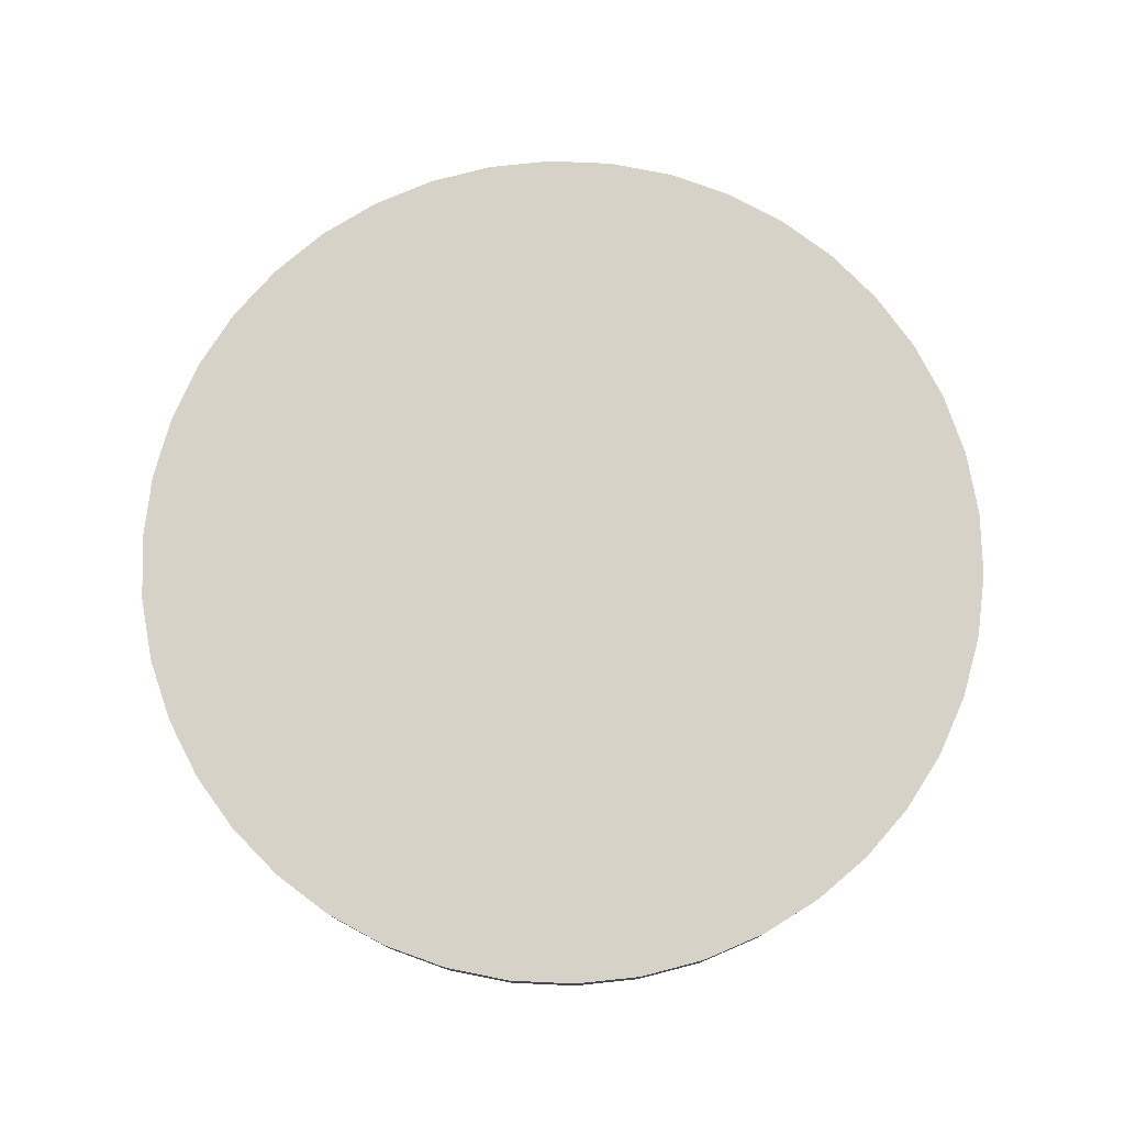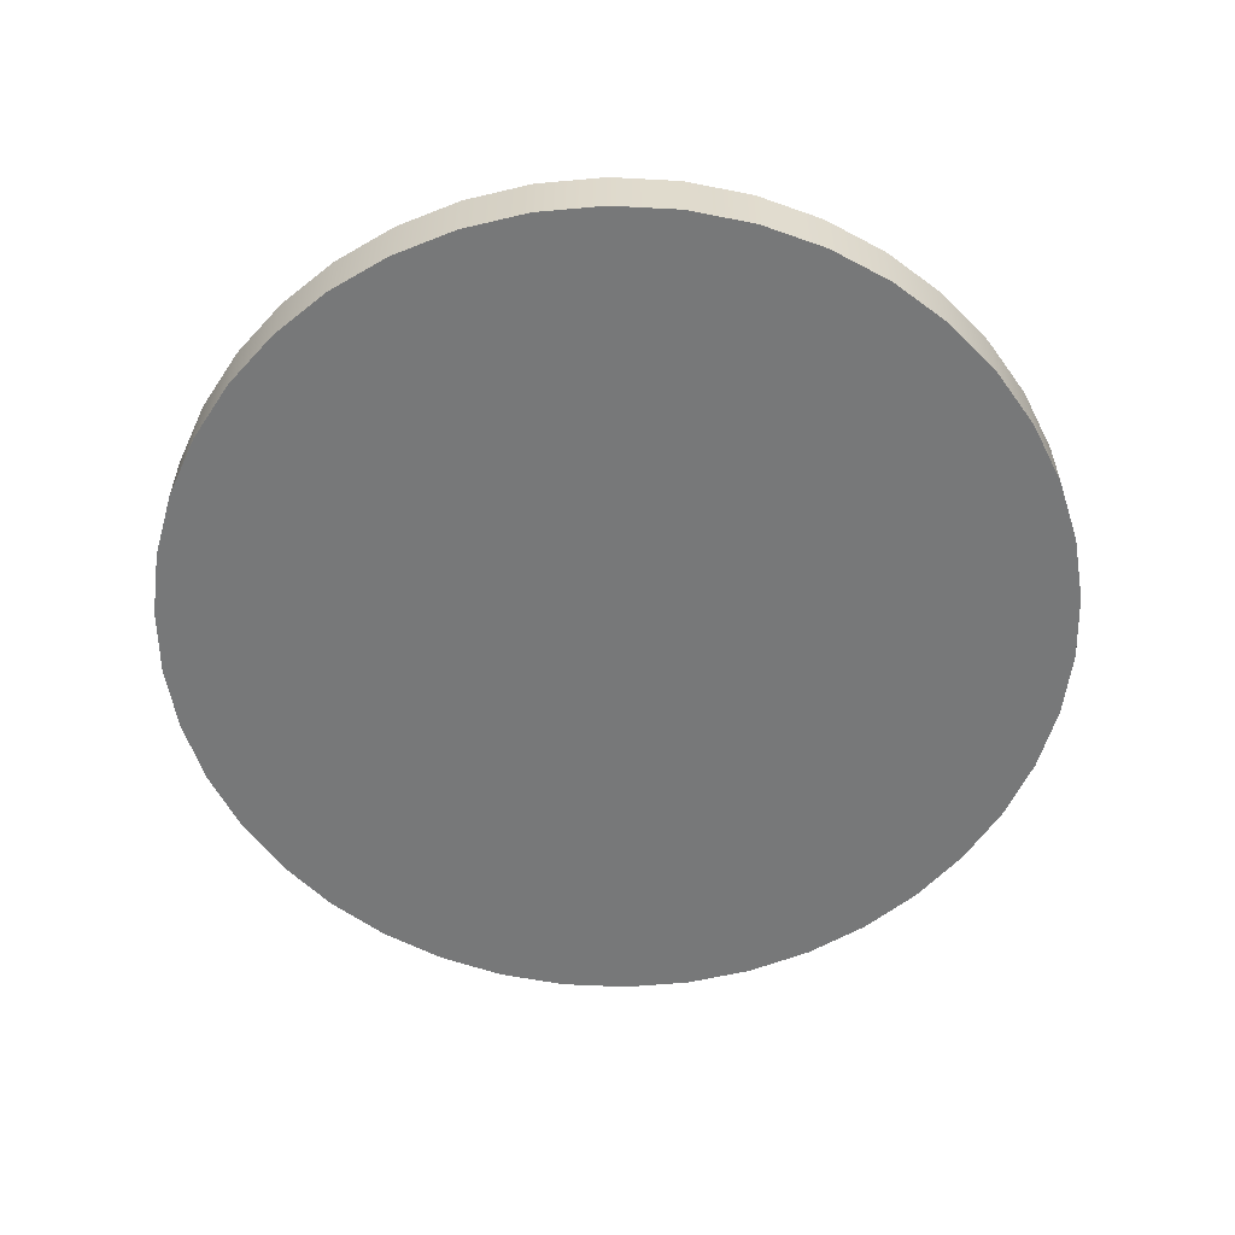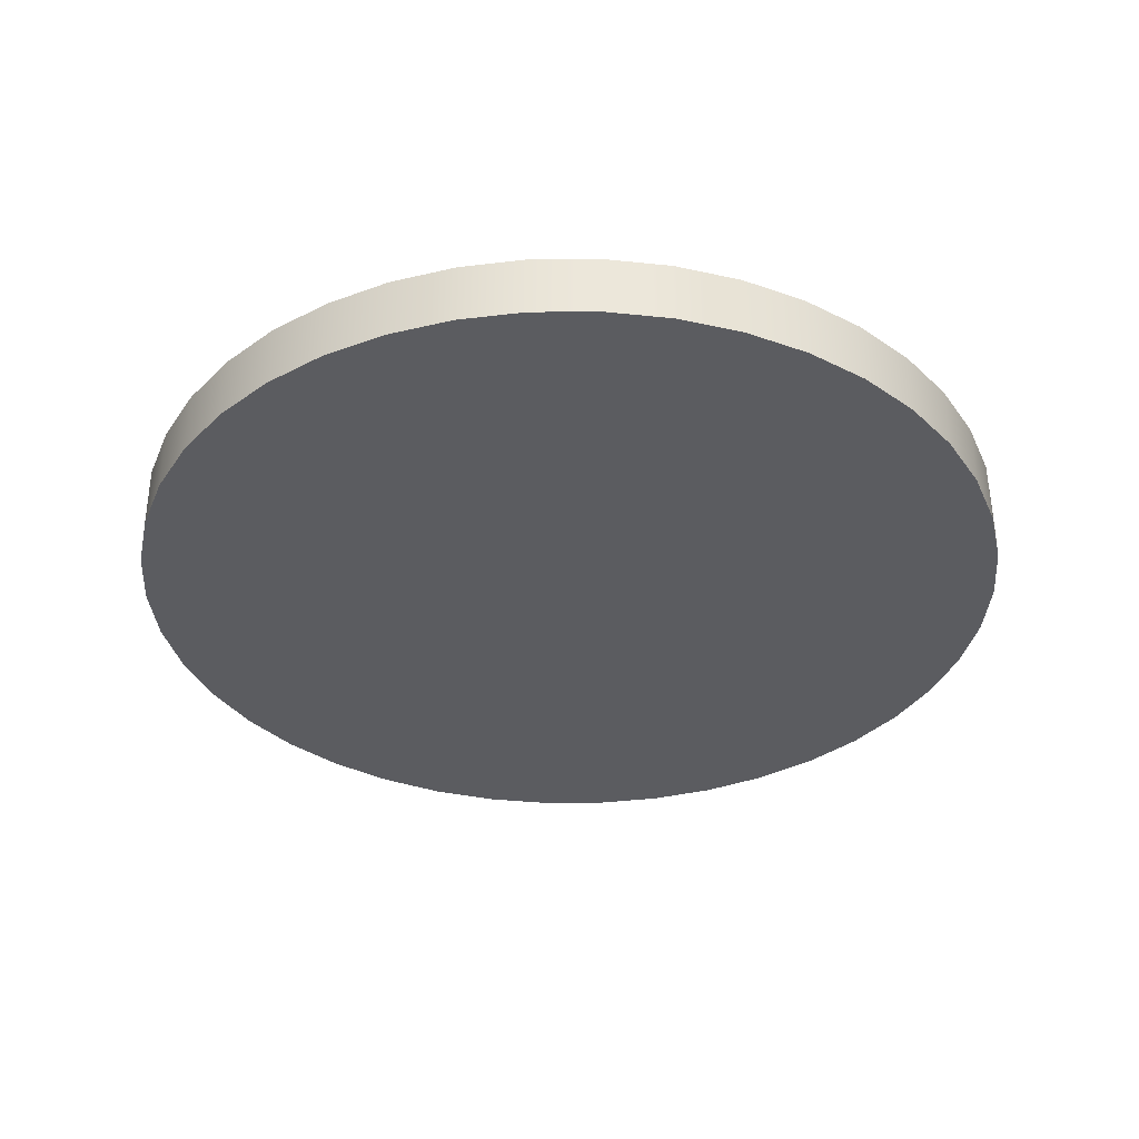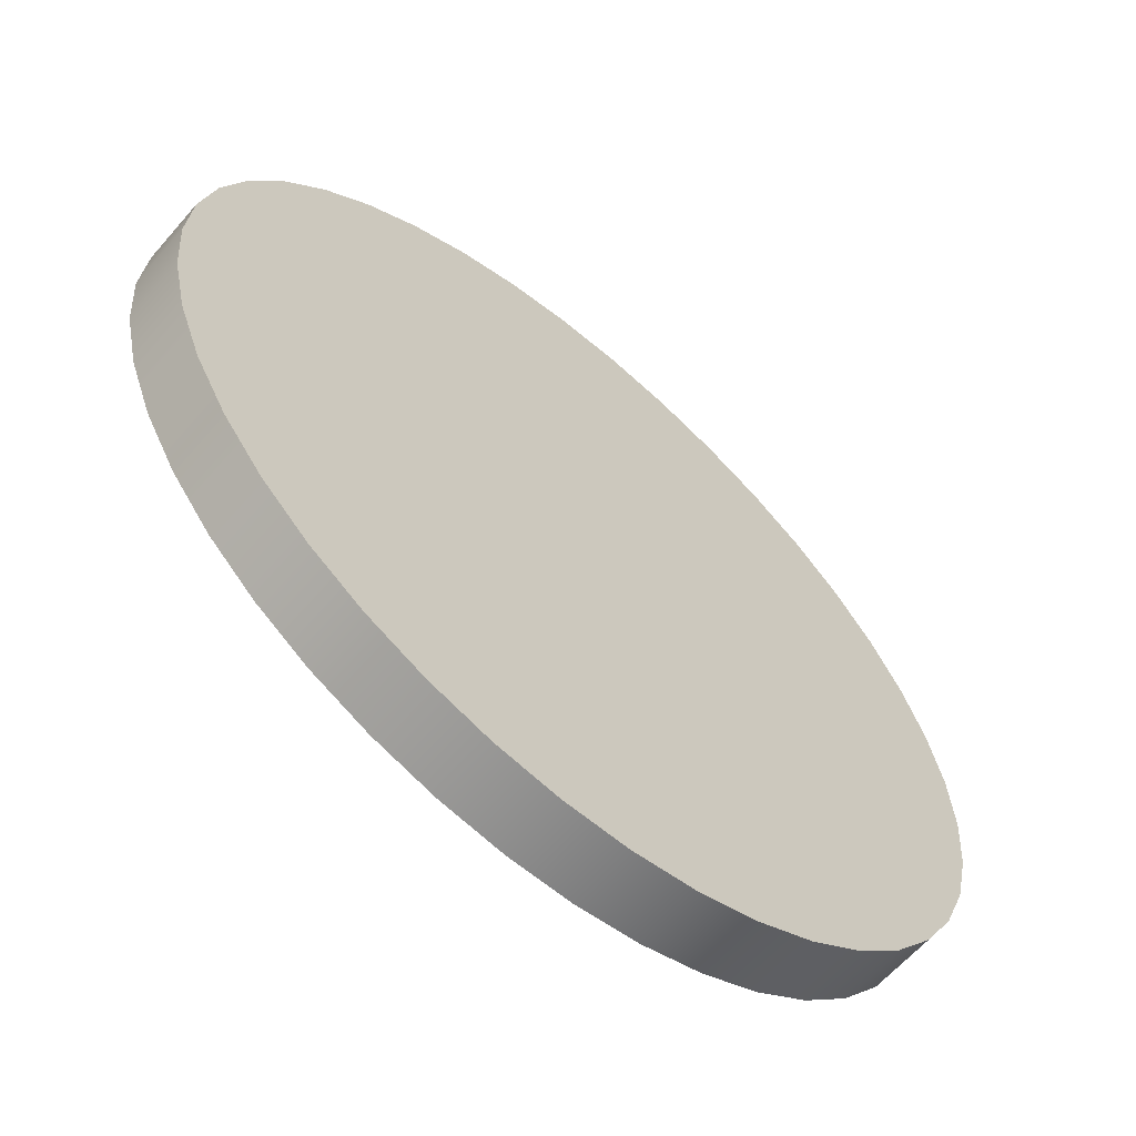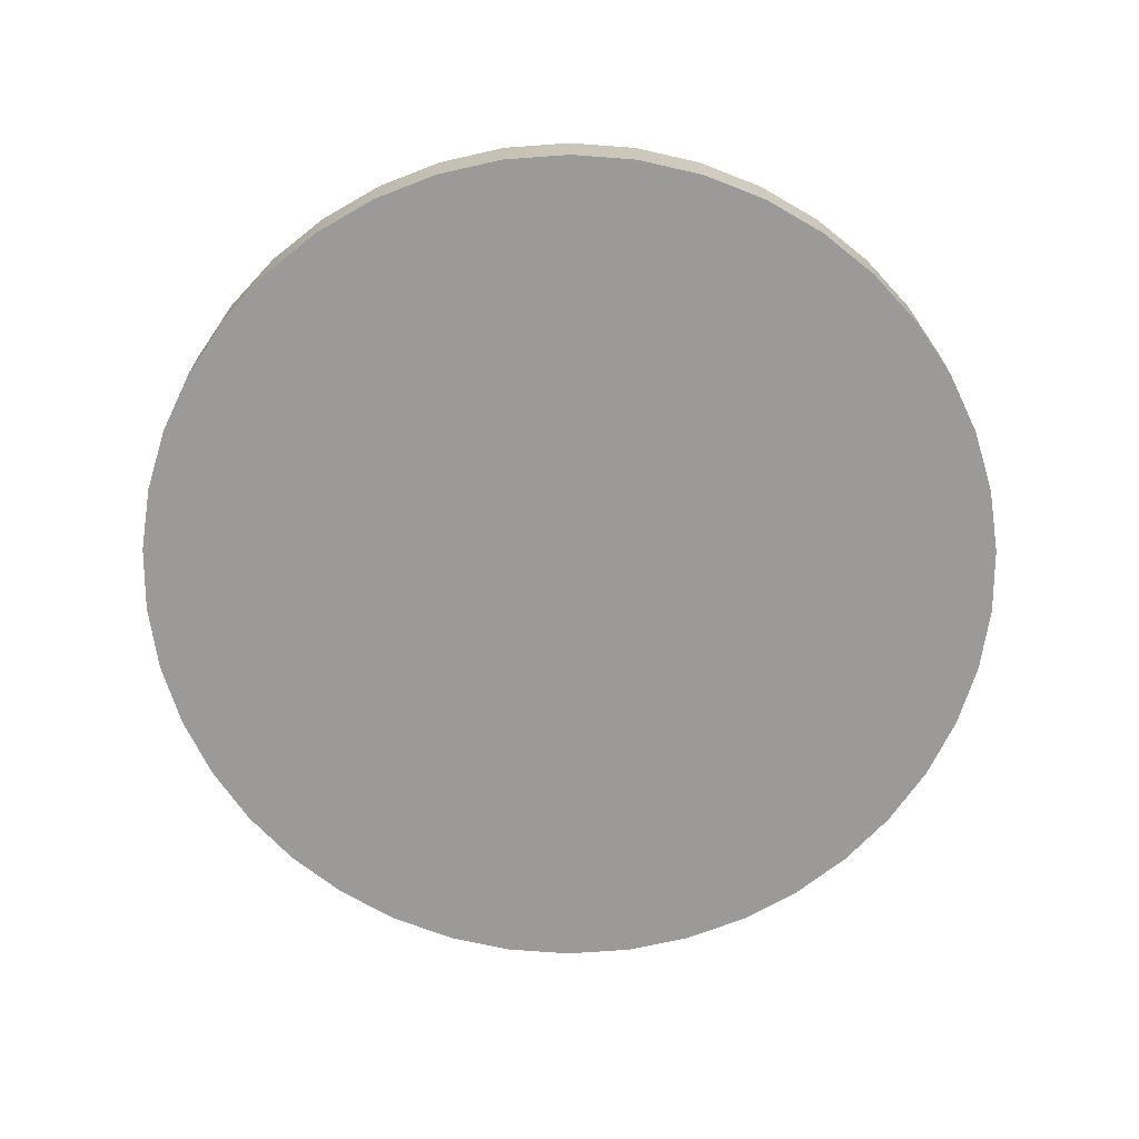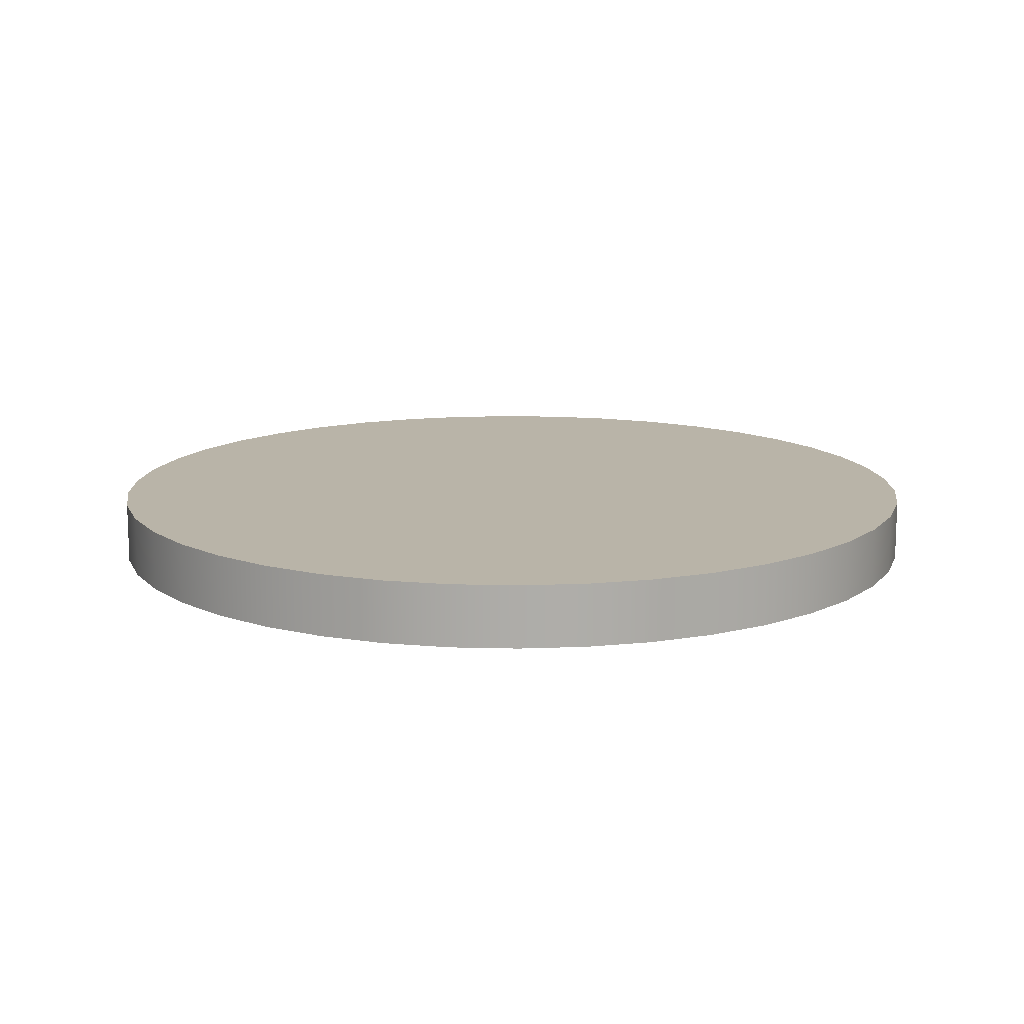
<metadata>
{"format":"obj","ext":"obj","renderer":"f3d","projection":"perspective","resolution":1024,"background":"white","views":[{"elev":77.6,"azim":-177.4,"up":"+Y"},{"elev":-57.4,"azim":-3.2,"up":"+Y"},{"elev":-35.2,"azim":172.0,"up":"+Y"},{"elev":-62.0,"azim":-40.8,"up":"+Z"},{"elev":-69.3,"azim":29.9,"up":"+Y"},{"elev":13.2,"azim":-73.6,"up":"+Y"}]}
</metadata>
<code>
v -0.3247 -0.4071 5.213
v -0.3216 -0.4071 5.172
v -0.3123 -0.4071 5.131
v -0.297 -0.4071 5.092
v -0.276 -0.4071 5.056
v -0.25 -0.4071 5.023
v -0.2193 -0.4071 4.994
v -0.1847 -0.4071 4.971
v -0.147 -0.4071 4.953
v -0.107 -0.4071 4.94
v -0.06563 -0.4071 4.934
v -0.02378 -0.4071 4.934
v 0.0176 -0.4071 4.94
v 0.05759 -0.4071 4.953
v 0.0953 -0.4071 4.971
v 0.1299 -0.4071 4.994
v 0.1606 -0.4071 5.023
v 0.1866 -0.4071 5.056
v 0.2076 -0.4071 5.092
v 0.2229 -0.4071 5.131
v 0.2322 -0.4071 5.172
v 0.2353 -0.4071 5.213
v 0.2322 -0.4071 5.255
v 0.2229 -0.4071 5.296
v 0.2076 -0.4071 5.335
v 0.1866 -0.4071 5.371
v 0.1606 -0.4071 5.404
v 0.1299 -0.4071 5.432
v 0.0953 -0.4071 5.456
v 0.05759 -0.4071 5.474
v 0.0176 -0.4071 5.486
v -0.02378 -0.4071 5.493
v -0.06563 -0.4071 5.493
v -0.107 -0.4071 5.486
v -0.147 -0.4071 5.474
v -0.1847 -0.4071 5.456
v -0.2193 -0.4071 5.432
v -0.25 -0.4071 5.404
v -0.276 -0.4071 5.371
v -0.297 -0.4071 5.335
v -0.3123 -0.4071 5.296
v -0.3216 -0.4071 5.255
v -0.3247 -0.4471 5.213
v -0.3216 -0.4471 5.255
v -0.3123 -0.4471 5.296
v -0.297 -0.4471 5.335
v -0.276 -0.4471 5.371
v -0.25 -0.4471 5.404
v -0.2193 -0.4471 5.432
v -0.1847 -0.4471 5.456
v -0.147 -0.4471 5.474
v -0.107 -0.4471 5.486
v -0.06563 -0.4471 5.493
v -0.02378 -0.4471 5.493
v 0.0176 -0.4471 5.486
v 0.05759 -0.4471 5.474
v 0.0953 -0.4471 5.456
v 0.1299 -0.4471 5.432
v 0.1606 -0.4471 5.404
v 0.1866 -0.4471 5.371
v 0.2076 -0.4471 5.335
v 0.2229 -0.4471 5.296
v 0.2322 -0.4471 5.255
v 0.2353 -0.4471 5.213
v 0.2322 -0.4471 5.172
v 0.2229 -0.4471 5.131
v 0.2076 -0.4471 5.092
v 0.1866 -0.4471 5.056
v 0.1606 -0.4471 5.023
v 0.1299 -0.4471 4.994
v 0.0953 -0.4471 4.971
v 0.05759 -0.4471 4.953
v 0.0176 -0.4471 4.94
v -0.02378 -0.4471 4.934
v -0.06563 -0.4471 4.934
v -0.107 -0.4471 4.94
v -0.147 -0.4471 4.953
v -0.1847 -0.4471 4.971
v -0.2193 -0.4471 4.994
v -0.25 -0.4471 5.023
v -0.276 -0.4471 5.056
v -0.297 -0.4471 5.092
v -0.3123 -0.4471 5.131
v -0.3216 -0.4471 5.172
g face 0
f 2 84 1
f 1 84 43
f 1 43 42
f 42 43 44
f 42 44 41
f 41 44 45
f 41 45 40
f 40 45 46
f 40 46 39
f 39 46 47
f 39 47 38
f 38 47 48
f 38 48 37
f 37 48 49
f 37 49 36
f 36 49 50
f 36 50 35
f 35 50 51
f 35 51 34
f 34 51 52
f 34 52 33
f 33 52 53
f 33 53 32
f 32 53 54
f 32 54 31
f 31 54 55
f 31 55 30
f 30 55 56
f 30 56 29
f 29 56 57
f 29 57 28
f 28 57 58
f 28 58 27
f 27 58 59
f 27 59 26
f 26 59 60
f 26 60 25
f 25 60 61
f 25 61 24
f 24 61 62
f 24 62 23
f 23 62 63
f 23 63 22
f 22 63 64
f 22 64 21
f 21 64 65
f 21 65 20
f 20 65 66
f 20 66 19
f 19 66 67
f 19 67 18
f 18 67 68
f 18 68 17
f 17 68 69
f 17 69 16
f 16 69 70
f 16 70 15
f 15 70 71
f 15 71 14
f 14 71 72
f 14 72 13
f 13 72 73
f 13 73 12
f 12 73 74
f 12 74 11
f 11 74 75
f 11 75 10
f 10 75 76
f 10 76 9
f 9 76 77
f 9 77 8
f 8 77 78
f 8 78 7
f 7 78 79
f 7 79 6
f 6 79 80
f 6 80 5
f 5 80 81
f 5 81 4
f 4 81 82
f 4 82 3
f 3 82 83
f 3 83 2
f 2 83 84
g face 1
f 42 23 1
f 1 23 22
f 1 22 2
f 2 22 21
f 2 21 3
f 3 21 20
f 3 20 4
f 4 20 19
f 4 19 5
f 5 19 18
f 5 18 6
f 6 18 17
f 6 17 7
f 7 17 16
f 7 16 8
f 8 16 15
f 8 15 9
f 9 15 14
f 9 14 10
f 10 14 13
f 10 13 11
f 11 13 12
f 23 42 24
f 24 42 41
f 24 41 25
f 25 41 40
f 25 40 26
f 26 40 39
f 26 39 27
f 27 39 38
f 27 38 28
f 28 38 37
f 28 37 29
f 29 37 36
f 29 36 30
f 30 36 35
f 30 35 31
f 31 35 34
f 31 34 32
f 32 34 33
g face 2
f 84 65 43
f 43 65 64
f 43 64 44
f 44 64 63
f 44 63 45
f 45 63 62
f 45 62 46
f 46 62 61
f 46 61 47
f 47 61 60
f 47 60 48
f 48 60 59
f 48 59 49
f 49 59 58
f 49 58 50
f 50 58 57
f 50 57 51
f 51 57 56
f 51 56 52
f 52 56 55
f 52 55 53
f 53 55 54
f 65 84 66
f 66 84 83
f 66 83 67
f 67 83 82
f 67 82 68
f 68 82 81
f 68 81 69
f 69 81 80
f 69 80 70
f 70 80 79
f 70 79 71
f 71 79 78
f 71 78 72
f 72 78 77
f 72 77 73
f 73 77 76
f 73 76 74
f 74 76 75
g halfedge 0 edge 0
l 1 2 3 4 5 6 7 8 9 10 11 12 13 14 15 16 17 18 19 20 21 22 23 24 25 26 27 28 29 30 31 32 33 34 35 36 37 38 39 40 41 42 1
g halfedge 1 edge 0
l 1 42 41 40 39 38 37 36 35 34 33 32 31 30 29 28 27 26 25 24 23 22 21 20 19 18 17 16 15 14 13 12 11 10 9 8 7 6 5 4 3 2 1
g halfedge 2 edge 1
l 43 44 45 46 47 48 49 50 51 52 53 54 55 56 57 58 59 60 61 62 63 64 65 66 67 68 69 70 71 72 73 74 75 76 77 78 79 80 81 82 83 84 43
g halfedge 3 edge 1
l 43 84 83 82 81 80 79 78 77 76 75 74 73 72 71 70 69 68 67 66 65 64 63 62 61 60 59 58 57 56 55 54 53 52 51 50 49 48 47 46 45 44 43
g vertex 0
p 1
g vertex 1
p 43

</code>
